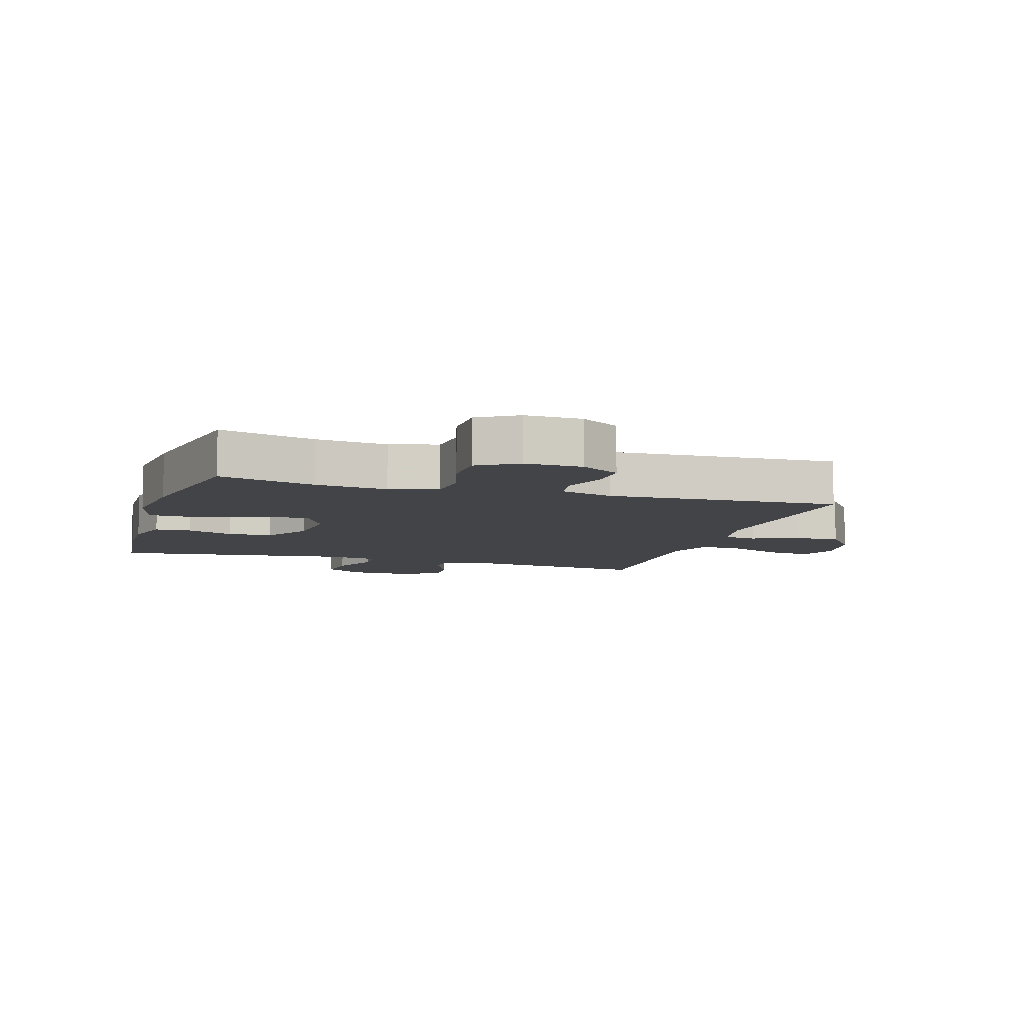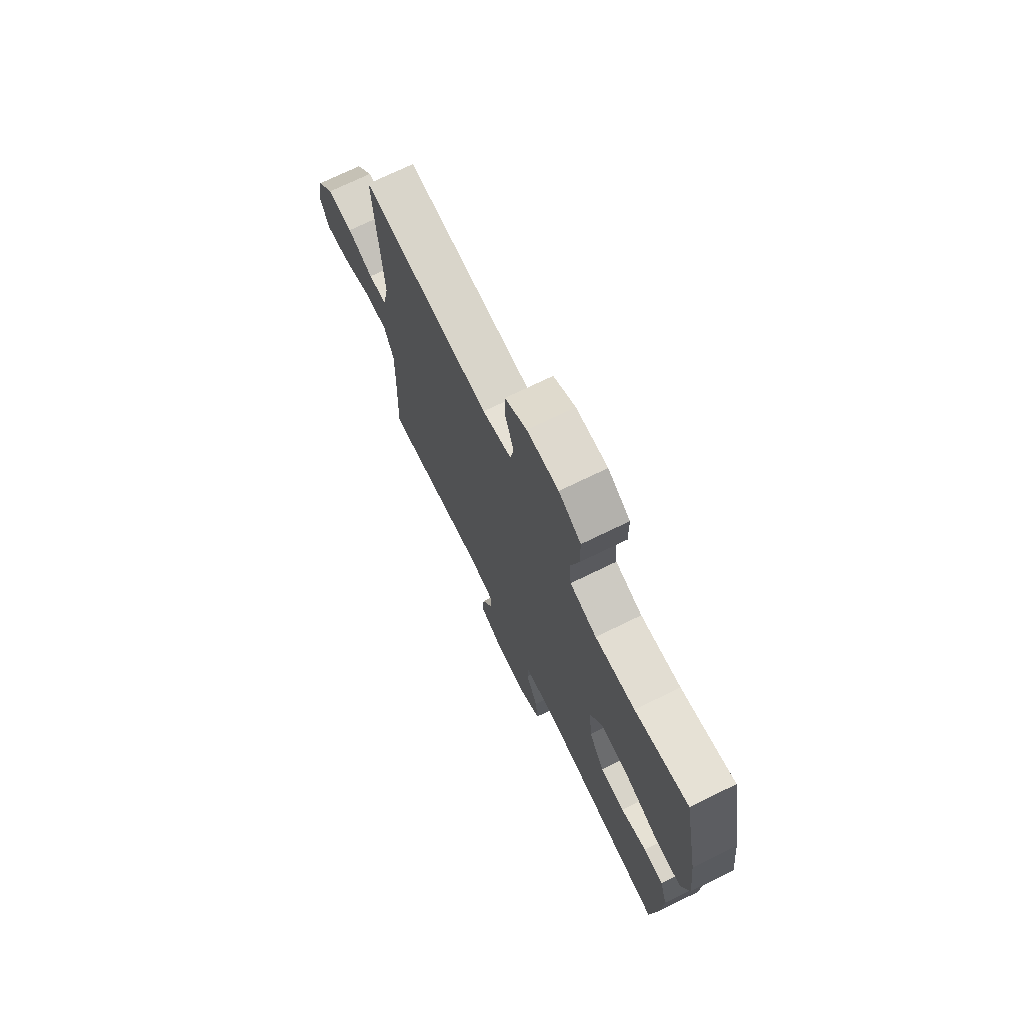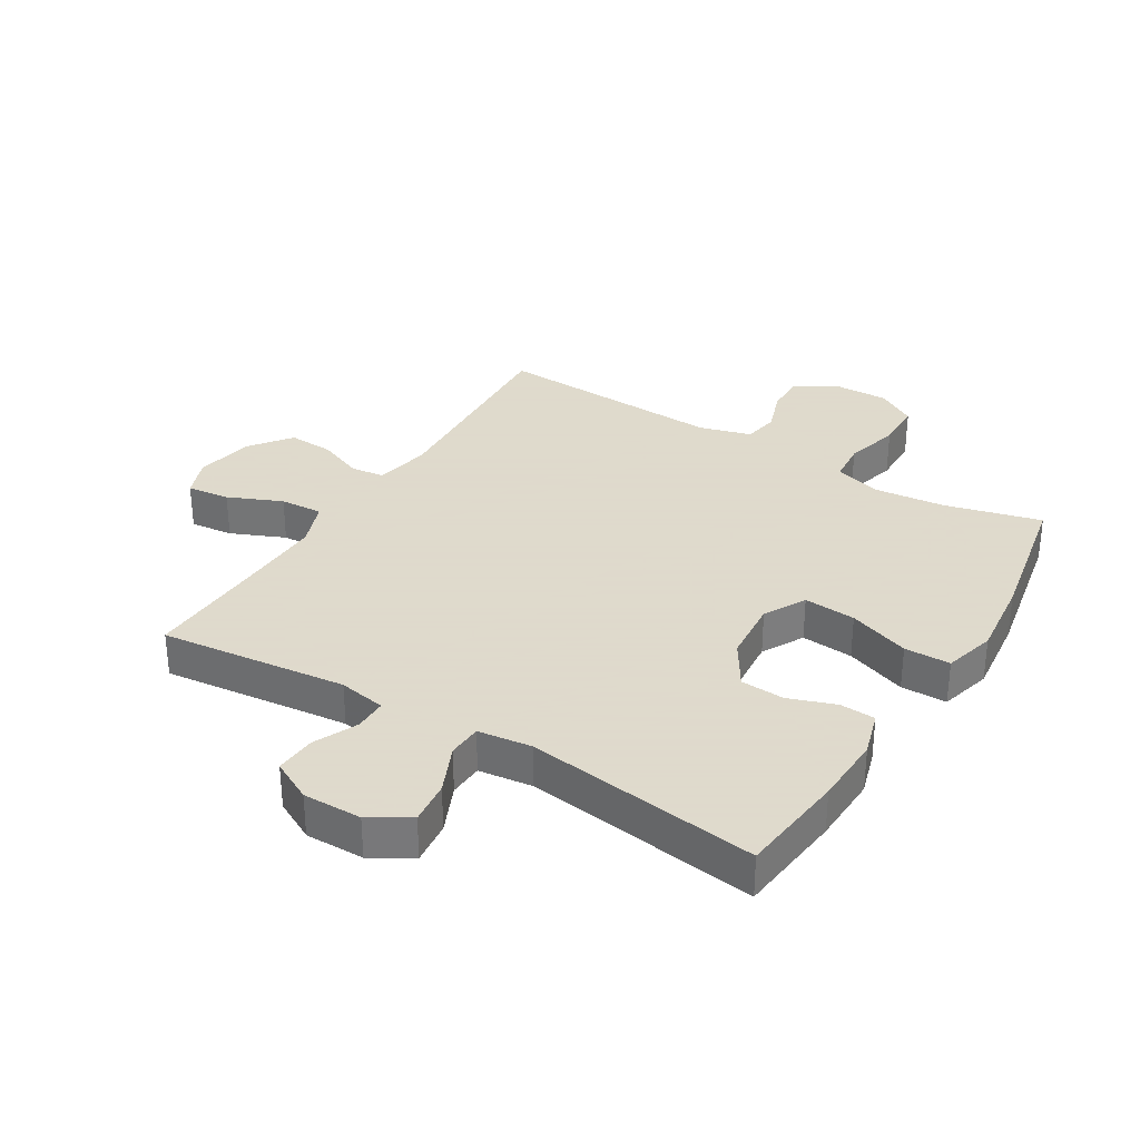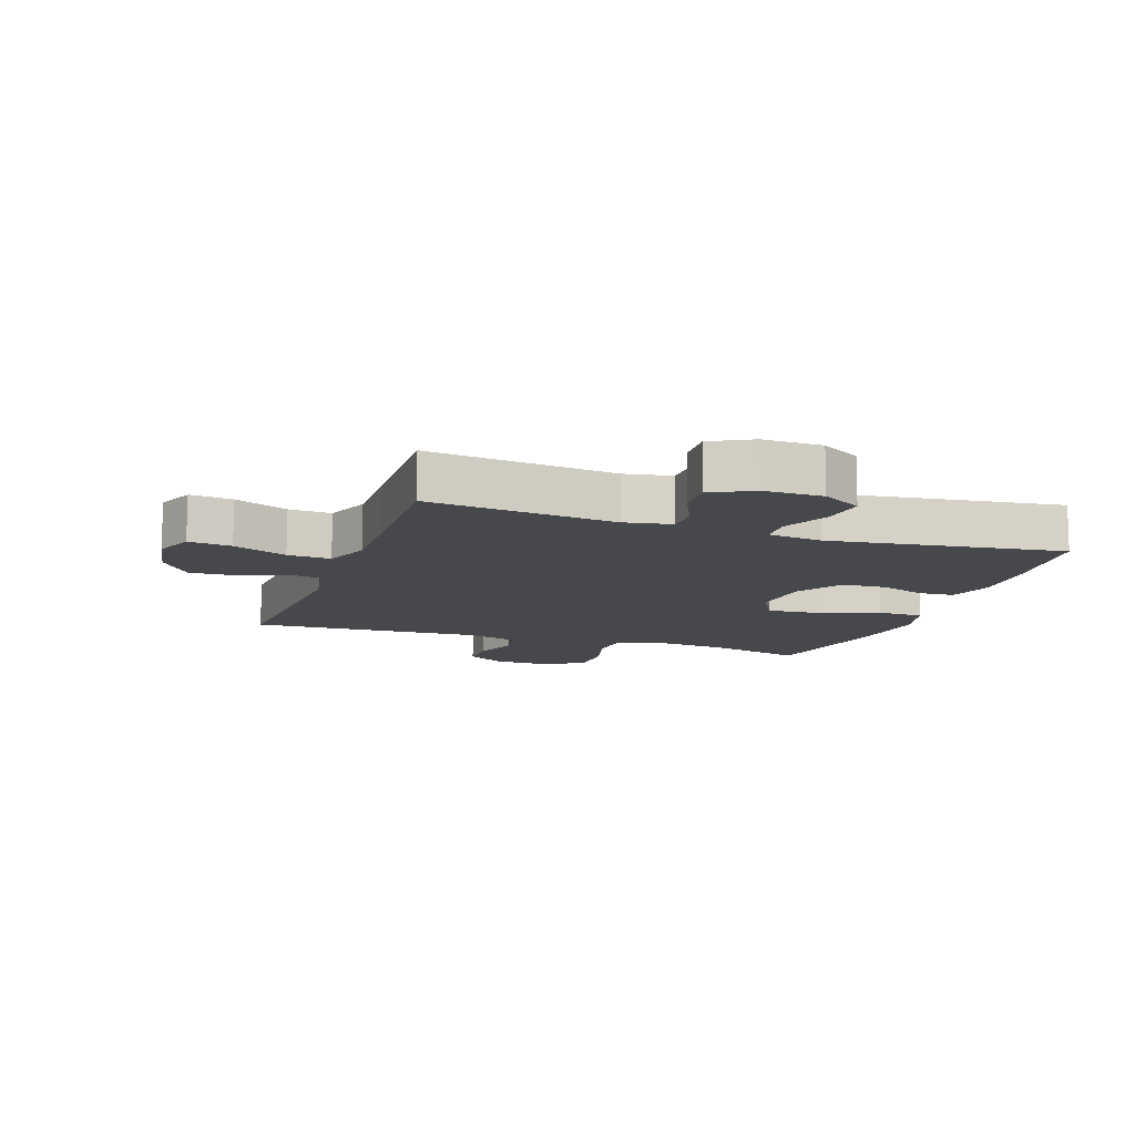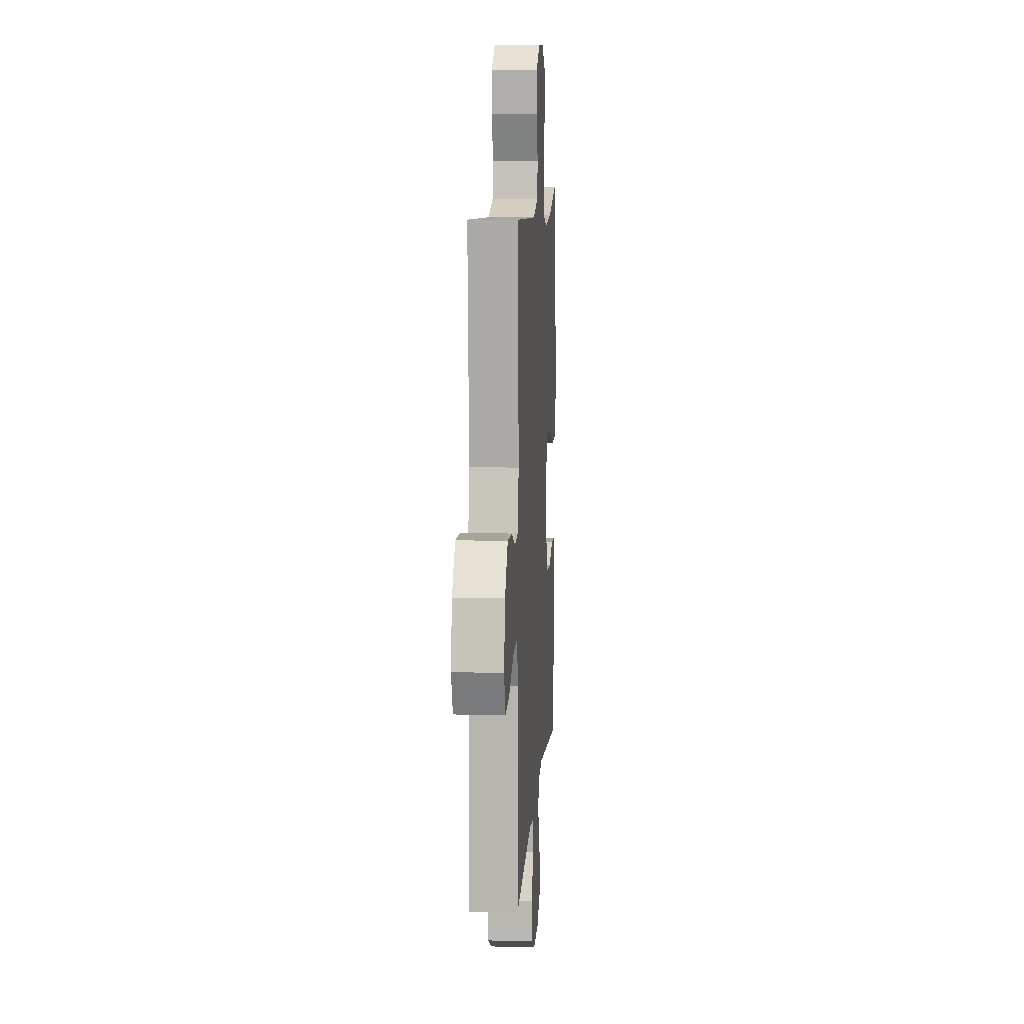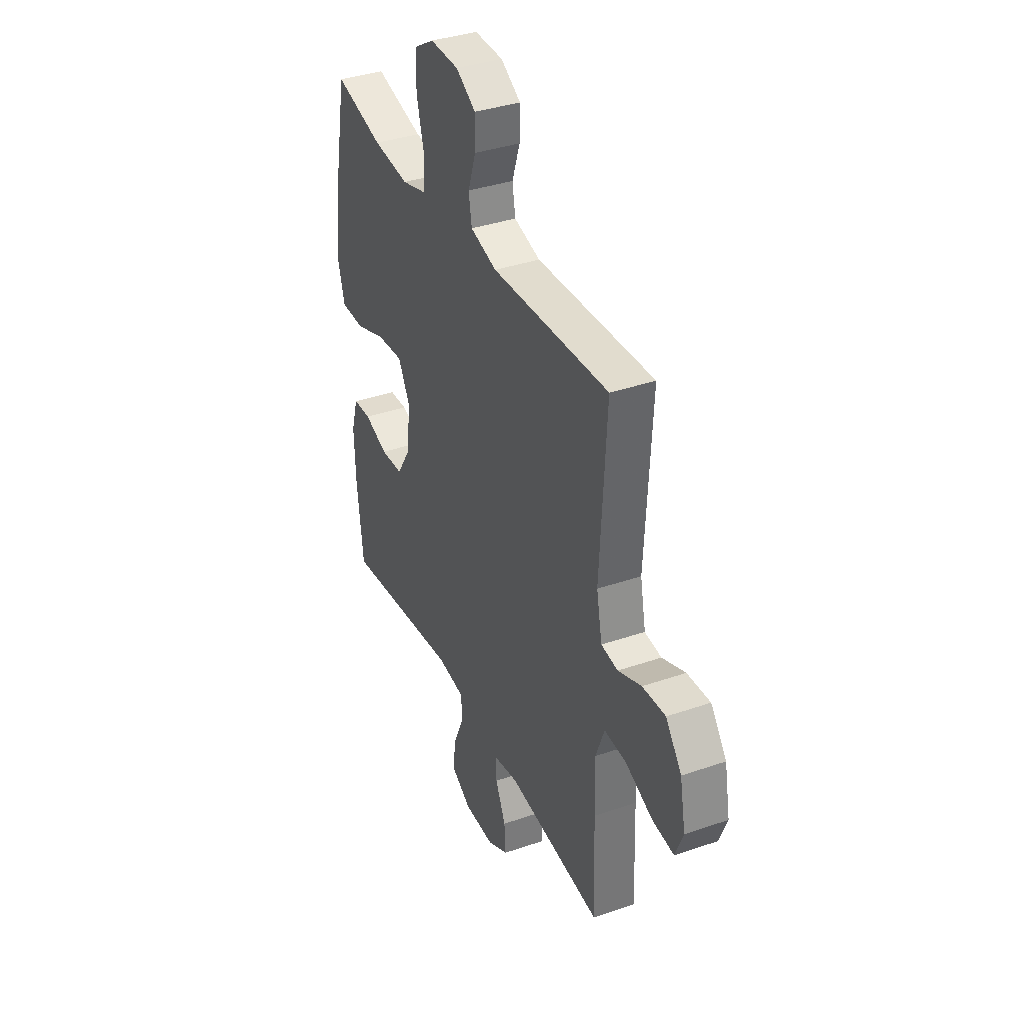
<metadata>
{"format":"obj","ext":"obj","renderer":"f3d","projection":"perspective","resolution":1024,"background":"white","views":[{"elev":-7.9,"azim":-17.1,"up":"+Y"},{"elev":72.5,"azim":-116.0,"up":"+Z"},{"elev":32.4,"azim":-148.6,"up":"+Y"},{"elev":-11.5,"azim":160.8,"up":"+Y"},{"elev":10.2,"azim":93.9,"up":"+Z"},{"elev":36.9,"azim":65.9,"up":"+Z"}]}
</metadata>
<code>
v 0.5 0.07 -0.5
v 0.195 0.07 -0.466
v 0.118 0.07 -0.48
v 0.118 0.07 -0.533
v 0.151 0.07 -0.605
v 0.155 0.07 -0.671
v 0.088 0.07 -0.706
v -0.008 0.07 -0.705
v -0.073 0.07 -0.666
v -0.065 0.07 -0.595
v -0.03 0.07 -0.516
v -0.033 0.07 -0.46
v -0.121 0.07 -0.449
v -0.5 0.07 -0.5
v -0.52 0.07 -0.325
v -0.524 0.07 -0.211
v -0.502 0.07 -0.137
v -0.444 0.07 -0.134
v -0.368 0.07 -0.161
v -0.296 0.07 -0.157
v -0.25 0.07 -0.083
v -0.241 0.07 0.02
v -0.278 0.07 0.088
v -0.363 0.07 0.081
v -0.463 0.07 0.045
v -0.538 0.07 0.046
v -0.561 0.07 0.13
v -0.546 0.07 0.262
v -0.5 0.07 0.5
v -0.344 0.07 0.46
v -0.228 0.07 0.448
v -0.15 0.07 0.47
v -0.144 0.07 0.538
v -0.168 0.07 0.628
v -0.167 0.07 0.706
v -0.102 0.07 0.745
v -0.01 0.07 0.743
v 0.054 0.07 0.704
v 0.053 0.07 0.638
v 0.028 0.07 0.564
v 0.038 0.07 0.506
v 0.123 0.07 0.482
v 0.5 0.07 0.5
v 0.48 0.07 0.151
v 0.498 0.07 0.061
v 0.552 0.07 0.054
v 0.627 0.07 0.084
v 0.701 0.07 0.088
v 0.752 0.07 0.021
v 0.77 0.07 -0.075
v 0.745 0.07 -0.139
v 0.675 0.07 -0.131
v 0.587 0.07 -0.093
v 0.517 0.07 -0.089
v 0.489 0.07 -0.164
v 0.492 0.07 -0.285
v 0.5 0 -0.5
v 0.195 0 -0.466
v 0.118 0 -0.48
v 0.118 0 -0.533
v 0.151 0 -0.605
v 0.155 0 -0.671
v 0.088 0 -0.706
v -0.008 0 -0.705
v -0.073 0 -0.666
v -0.065 0 -0.595
v -0.03 0 -0.516
v -0.033 0 -0.46
v -0.121 0 -0.449
v -0.5 0 -0.5
v -0.52 0 -0.325
v -0.524 0 -0.211
v -0.502 0 -0.137
v -0.444 0 -0.134
v -0.368 0 -0.161
v -0.296 0 -0.157
v -0.25 0 -0.083
v -0.241 0 0.02
v -0.278 0 0.088
v -0.363 0 0.081
v -0.463 0 0.045
v -0.538 0 0.046
v -0.561 0 0.13
v -0.546 0 0.262
v -0.5 0 0.5
v -0.344 0 0.46
v -0.228 0 0.448
v -0.15 0 0.47
v -0.144 0 0.538
v -0.168 0 0.628
v -0.167 0 0.706
v -0.102 0 0.745
v -0.01 0 0.743
v 0.054 0 0.704
v 0.053 0 0.638
v 0.028 0 0.564
v 0.038 0 0.506
v 0.123 0 0.482
v 0.5 0 0.5
v 0.48 0 0.151
v 0.498 0 0.061
v 0.552 0 0.054
v 0.627 0 0.084
v 0.701 0 0.088
v 0.752 0 0.021
v 0.77 0 -0.075
v 0.745 0 -0.139
v 0.675 0 -0.131
v 0.587 0 -0.093
v 0.517 0 -0.089
v 0.489 0 -0.164
v 0.492 0 -0.285
f 51 52 53
f 50 51 53
f 49 50 53
f 48 49 53
f 47 48 53
f 46 47 53
f 45 46 53 54
f 44 45 54 55
f 42 43 44
f 44 55 56
f 42 44 56
f 41 42 56
f 38 39 40
f 37 38 40
f 36 37 40
f 35 36 40
f 34 35 40
f 33 34 40
f 32 33 40 41
f 28 29 30
f 27 28 30
f 26 27 30
f 25 26 30
f 24 25 30
f 23 24 30 31
f 56 1 2
f 41 56 2
f 32 41 2
f 31 32 2
f 23 31 2
f 22 23 2
f 17 18 19
f 16 17 19
f 15 16 19
f 14 15 19
f 13 14 19
f 12 13 19 20
f 9 10 11
f 8 9 11
f 7 8 11
f 6 7 11
f 5 6 11
f 4 5 11
f 3 4 11 12
f 2 3 12
f 22 2 12
f 21 22 12
f 12 20 21
f 109 108 107
f 109 107 106
f 109 106 105
f 109 105 104
f 109 104 103
f 109 103 102
f 110 109 102 101
f 111 110 101 100
f 100 99 98
f 112 111 100
f 112 100 98
f 112 98 97
f 96 95 94
f 96 94 93
f 96 93 92
f 96 92 91
f 96 91 90
f 96 90 89
f 97 96 89 88
f 86 85 84
f 86 84 83
f 86 83 82
f 86 82 81
f 86 81 80
f 87 86 80 79
f 58 57 112
f 58 112 97
f 58 97 88
f 58 88 87
f 58 87 79
f 58 79 78
f 75 74 73
f 75 73 72
f 75 72 71
f 75 71 70
f 75 70 69
f 76 75 69 68
f 67 66 65
f 67 65 64
f 67 64 63
f 67 63 62
f 67 62 61
f 67 61 60
f 68 67 60 59
f 68 59 58
f 68 58 78
f 68 78 77
f 77 76 68
f 1 57 58 2
f 2 58 59 3
f 3 59 60 4
f 4 60 61 5
f 5 61 62 6
f 6 62 63 7
f 7 63 64 8
f 8 64 65 9
f 9 65 66 10
f 10 66 67 11
f 11 67 68 12
f 12 68 69 13
f 13 69 70 14
f 14 70 71 15
f 15 71 72 16
f 16 72 73 17
f 17 73 74 18
f 18 74 75 19
f 19 75 76 20
f 20 76 77 21
f 21 77 78 22
f 22 78 79 23
f 23 79 80 24
f 24 80 81 25
f 25 81 82 26
f 26 82 83 27
f 27 83 84 28
f 28 84 85 29
f 29 85 86 30
f 30 86 87 31
f 31 87 88 32
f 32 88 89 33
f 33 89 90 34
f 34 90 91 35
f 35 91 92 36
f 36 92 93 37
f 37 93 94 38
f 38 94 95 39
f 39 95 96 40
f 40 96 97 41
f 41 97 98 42
f 42 98 99 43
f 43 99 100 44
f 44 100 101 45
f 45 101 102 46
f 46 102 103 47
f 47 103 104 48
f 48 104 105 49
f 49 105 106 50
f 50 106 107 51
f 51 107 108 52
f 52 108 109 53
f 53 109 110 54
f 54 110 111 55
f 55 111 112 56
f 56 112 57 1

</code>
